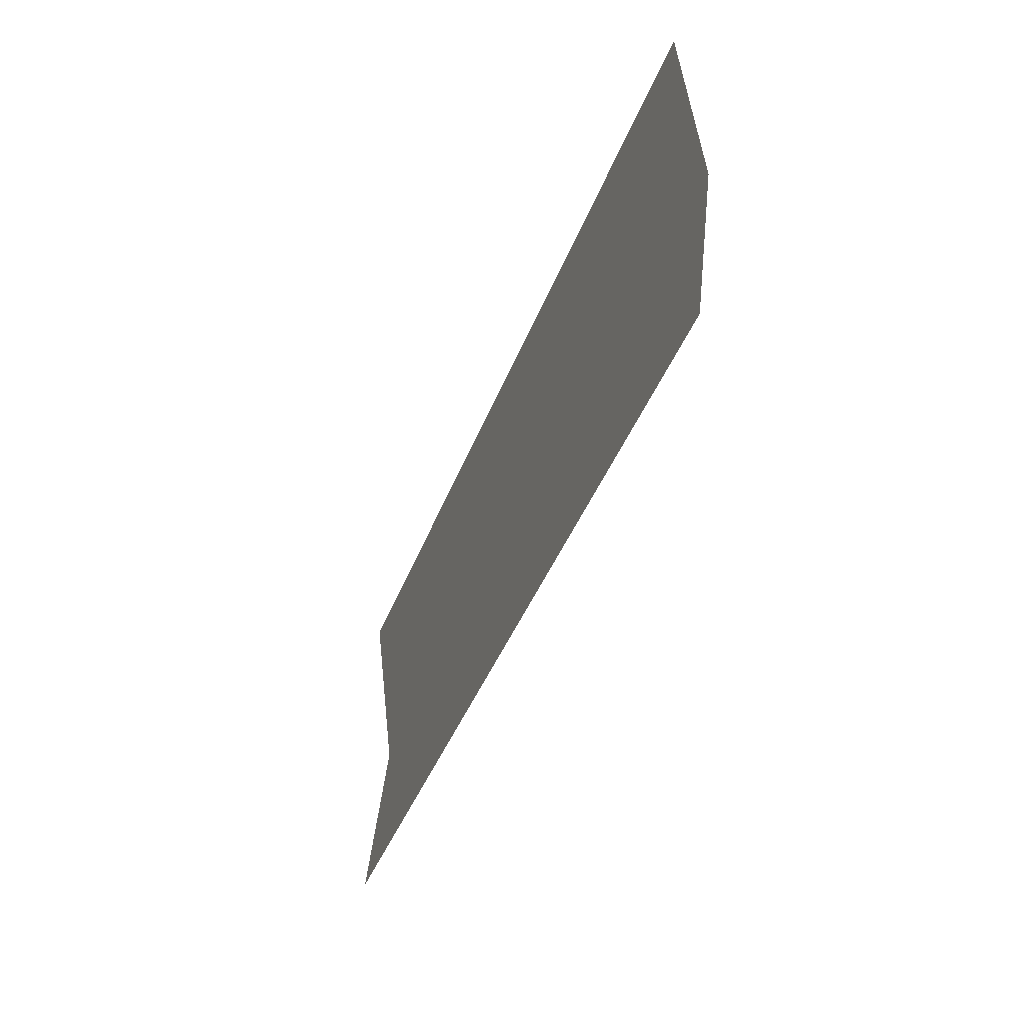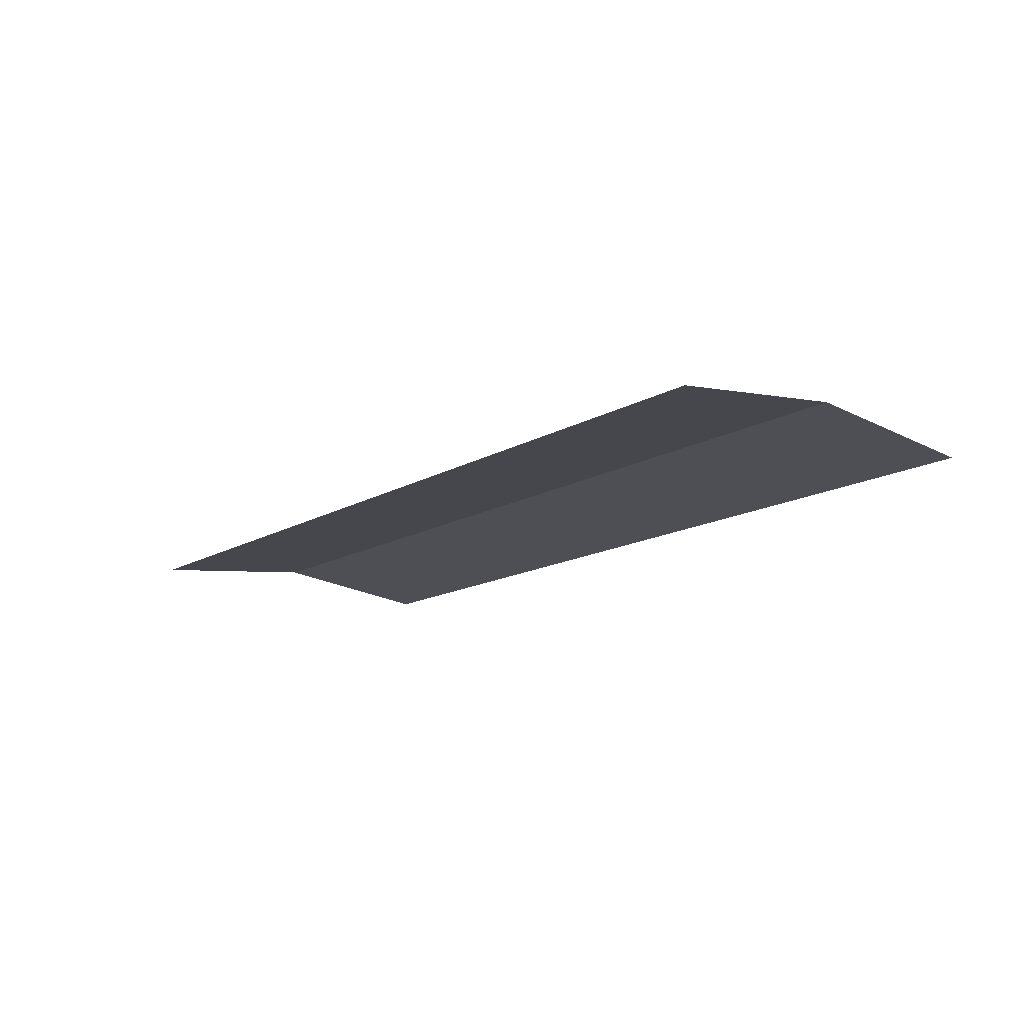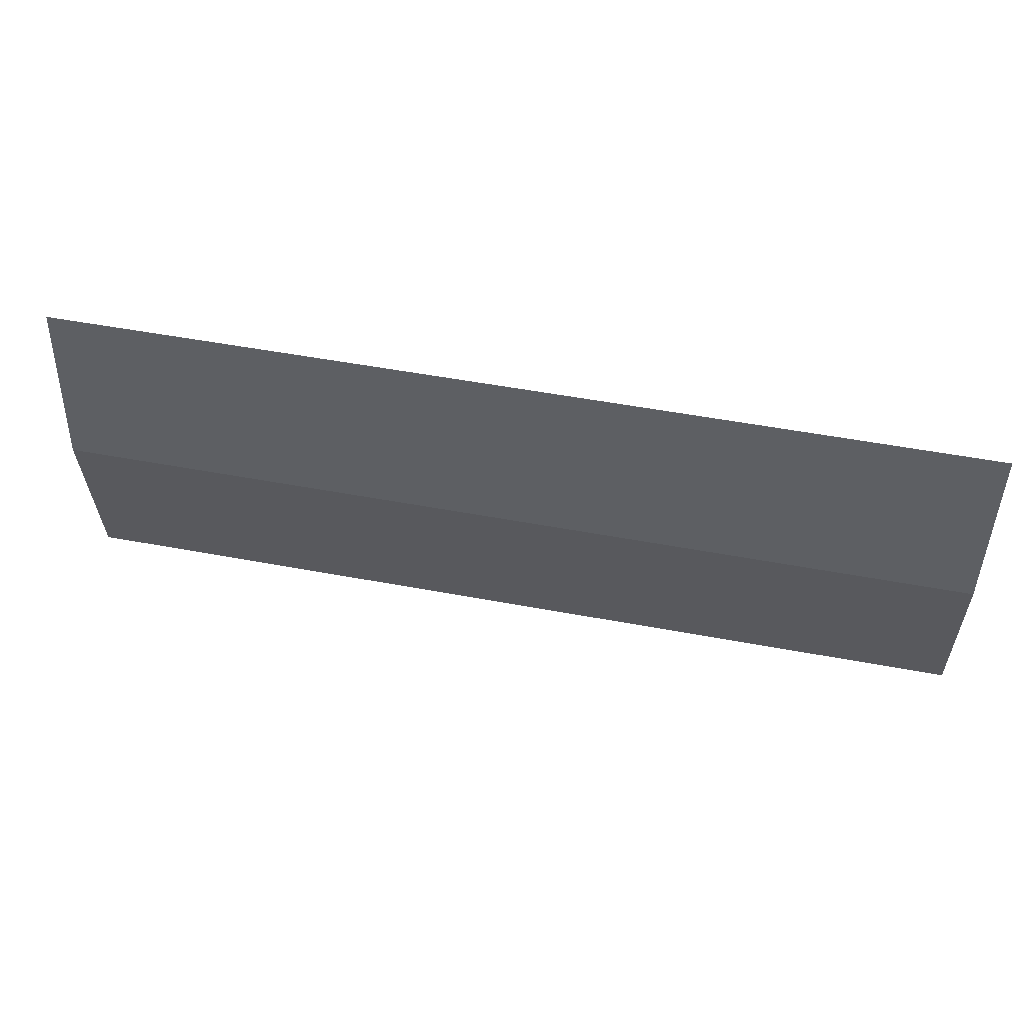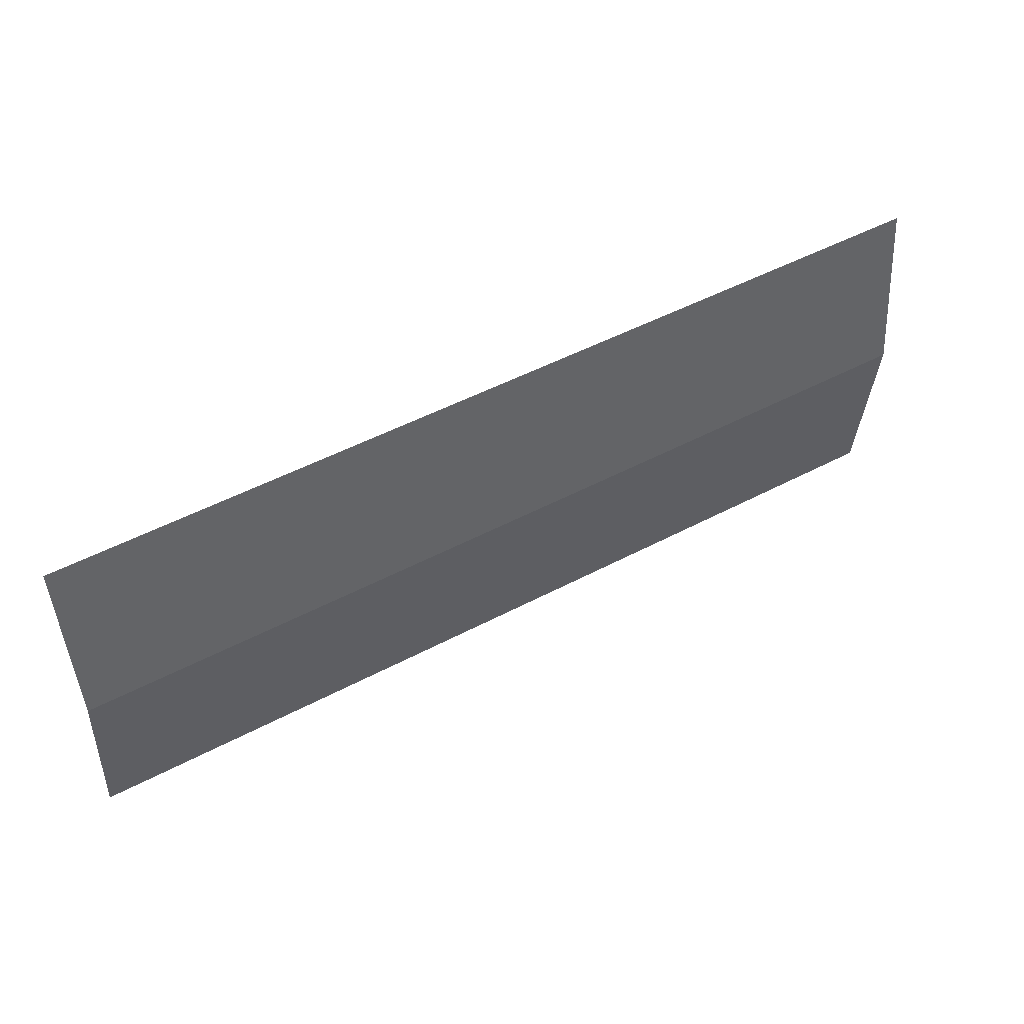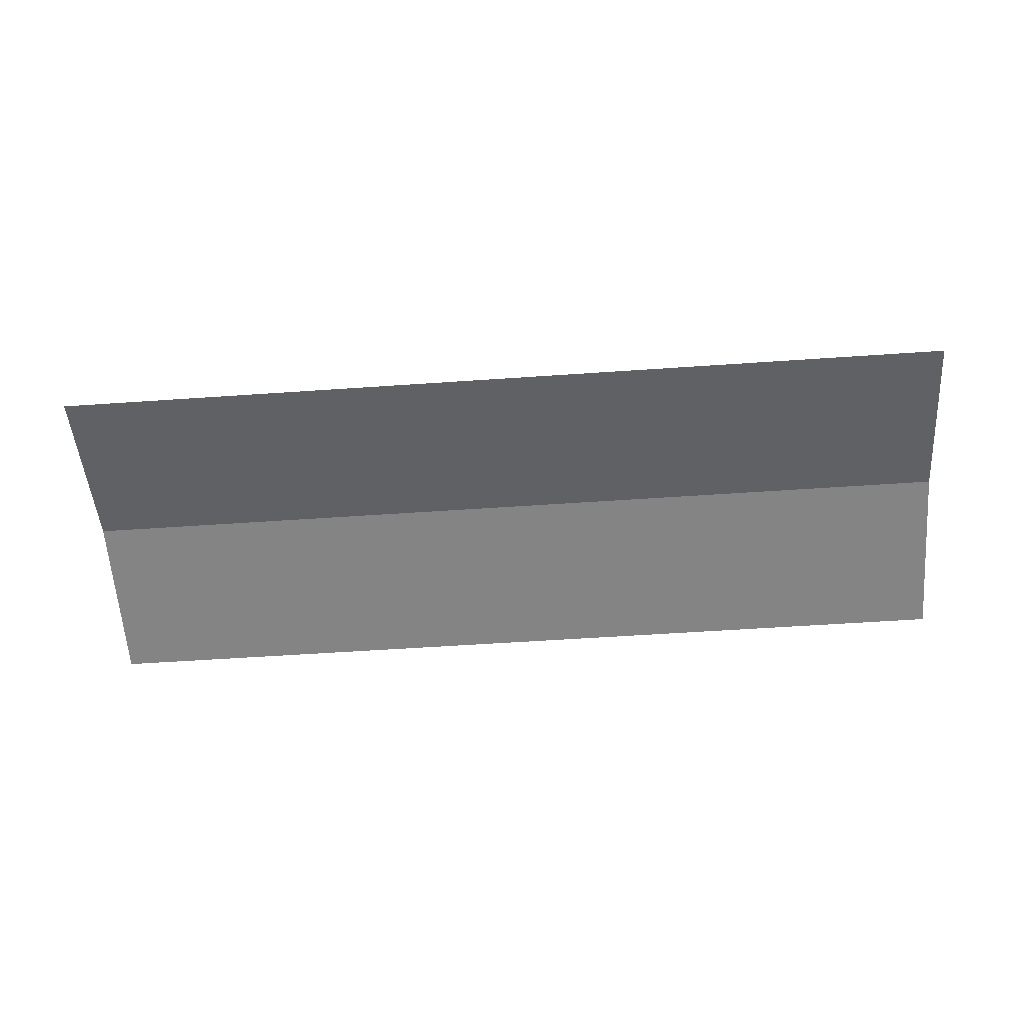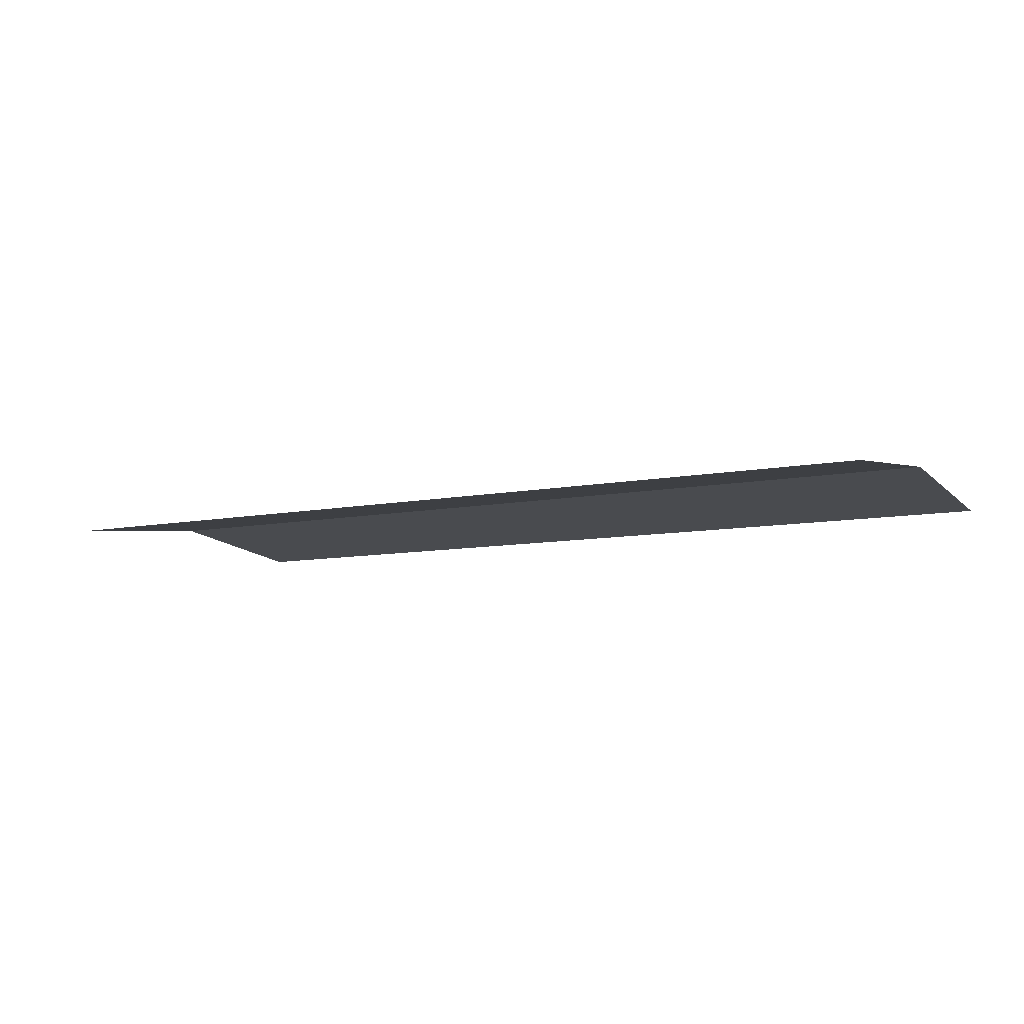
<metadata>
{"format":"obj","ext":"obj","renderer":"f3d","projection":"perspective","resolution":1024,"background":"white","views":[{"elev":-41.0,"azim":70.4,"up":"+Z"},{"elev":-14.3,"azim":-128.2,"up":"+Y"},{"elev":52.5,"azim":-168.6,"up":"+Z"},{"elev":49.5,"azim":149.6,"up":"+Z"},{"elev":-54.9,"azim":4.2,"up":"+Y"},{"elev":-8.4,"azim":-149.8,"up":"+Y"}]}
</metadata>
<code>
v  -46.54 -113 -0
v  -46.54 -113.4 3.294
v  -29.45 -113.4 3.294
v  -29.45 -113 -0
v  -46.54 -113.4 -3.294
v  -29.45 -113.4 -3.294
o light
g light
f 1 2 3
f 3 4 1
f 5 1 4
f 4 6 5

</code>
